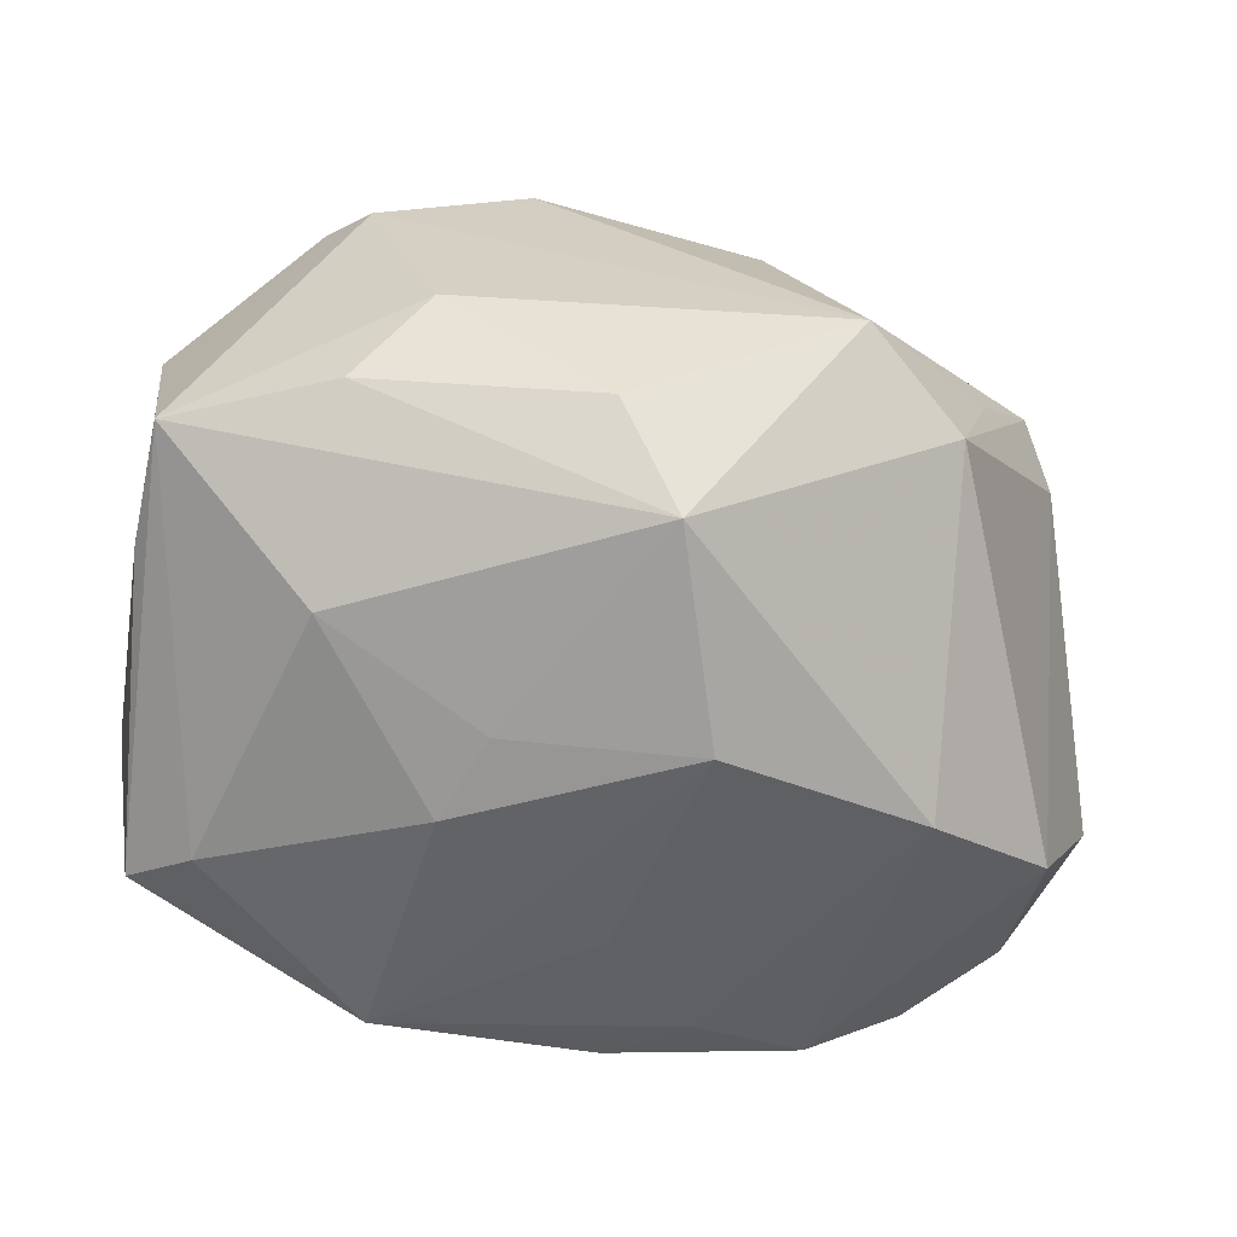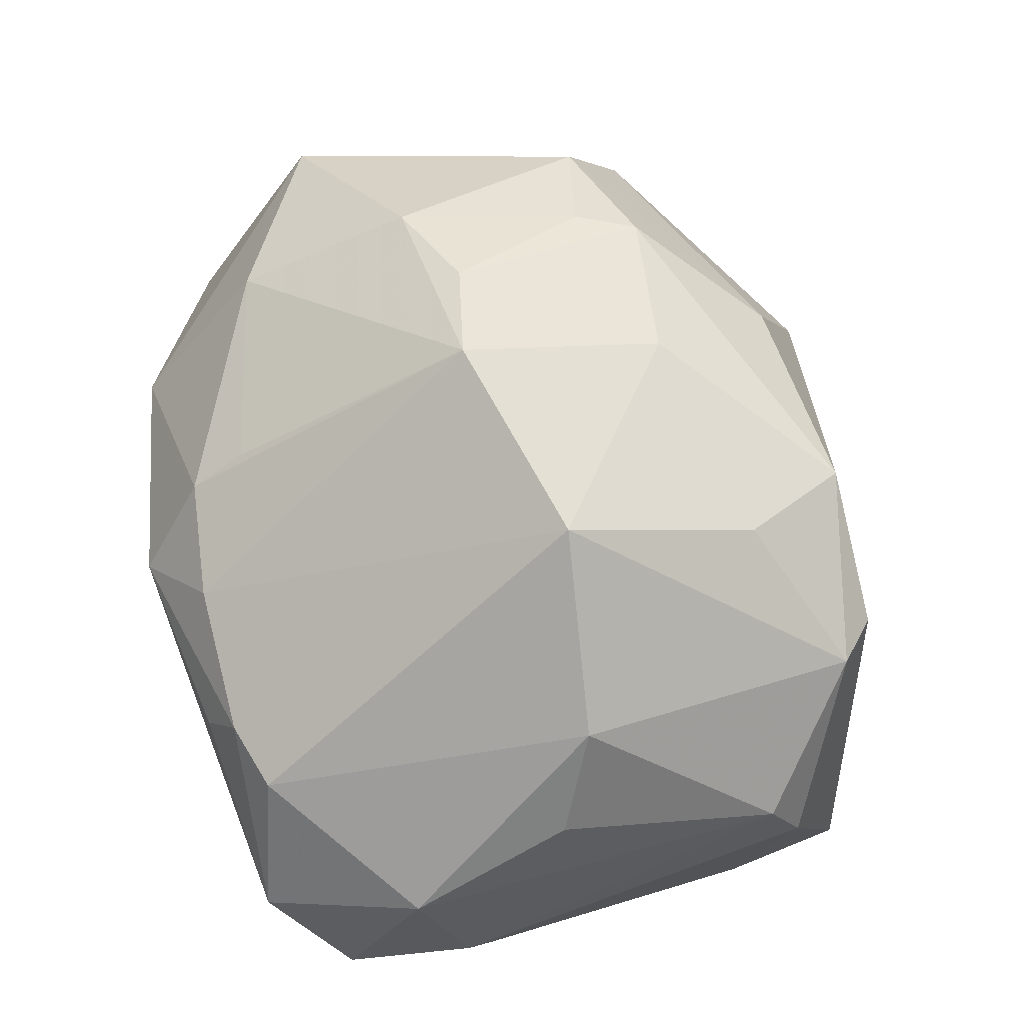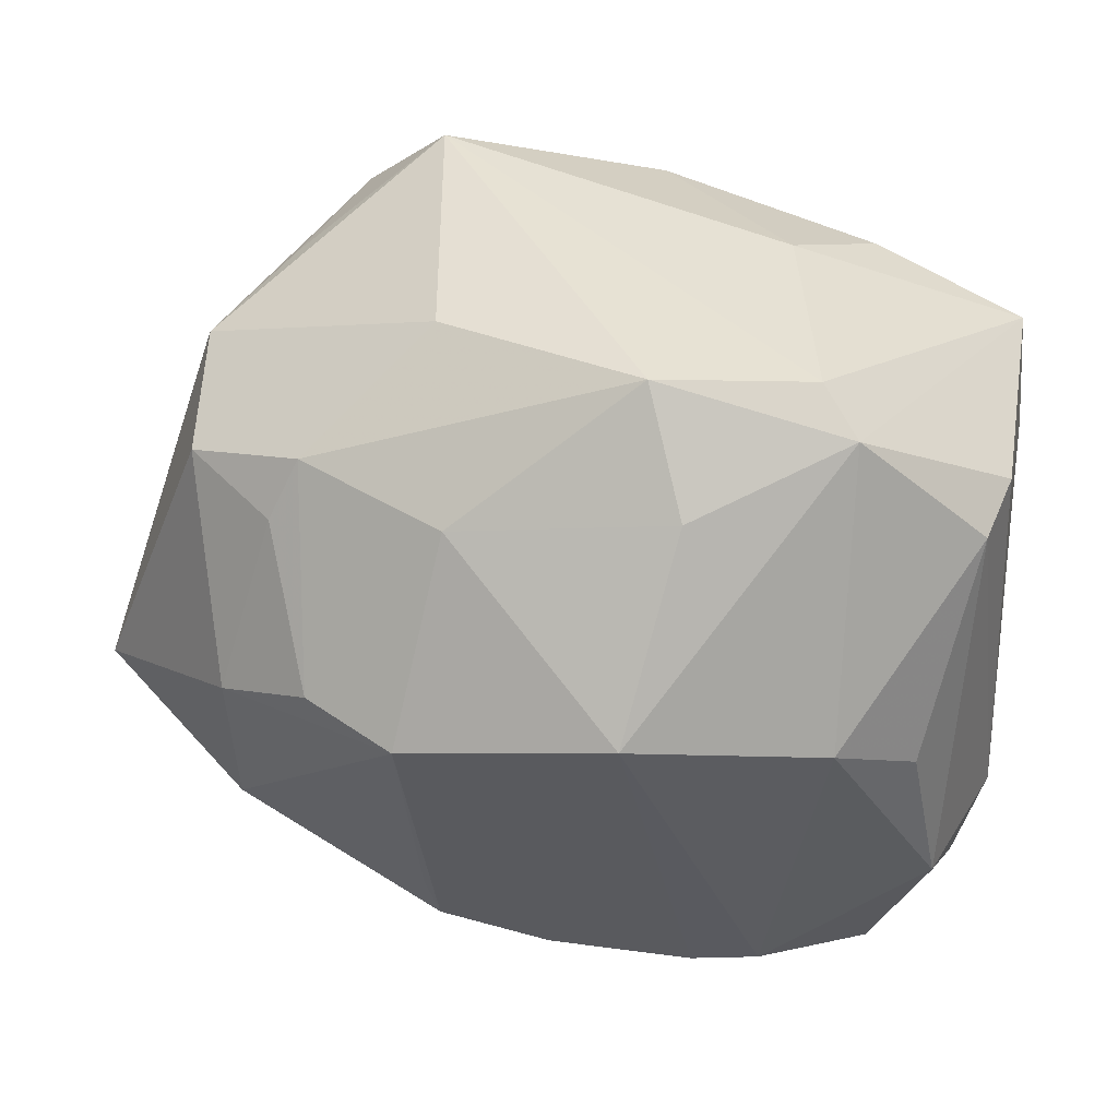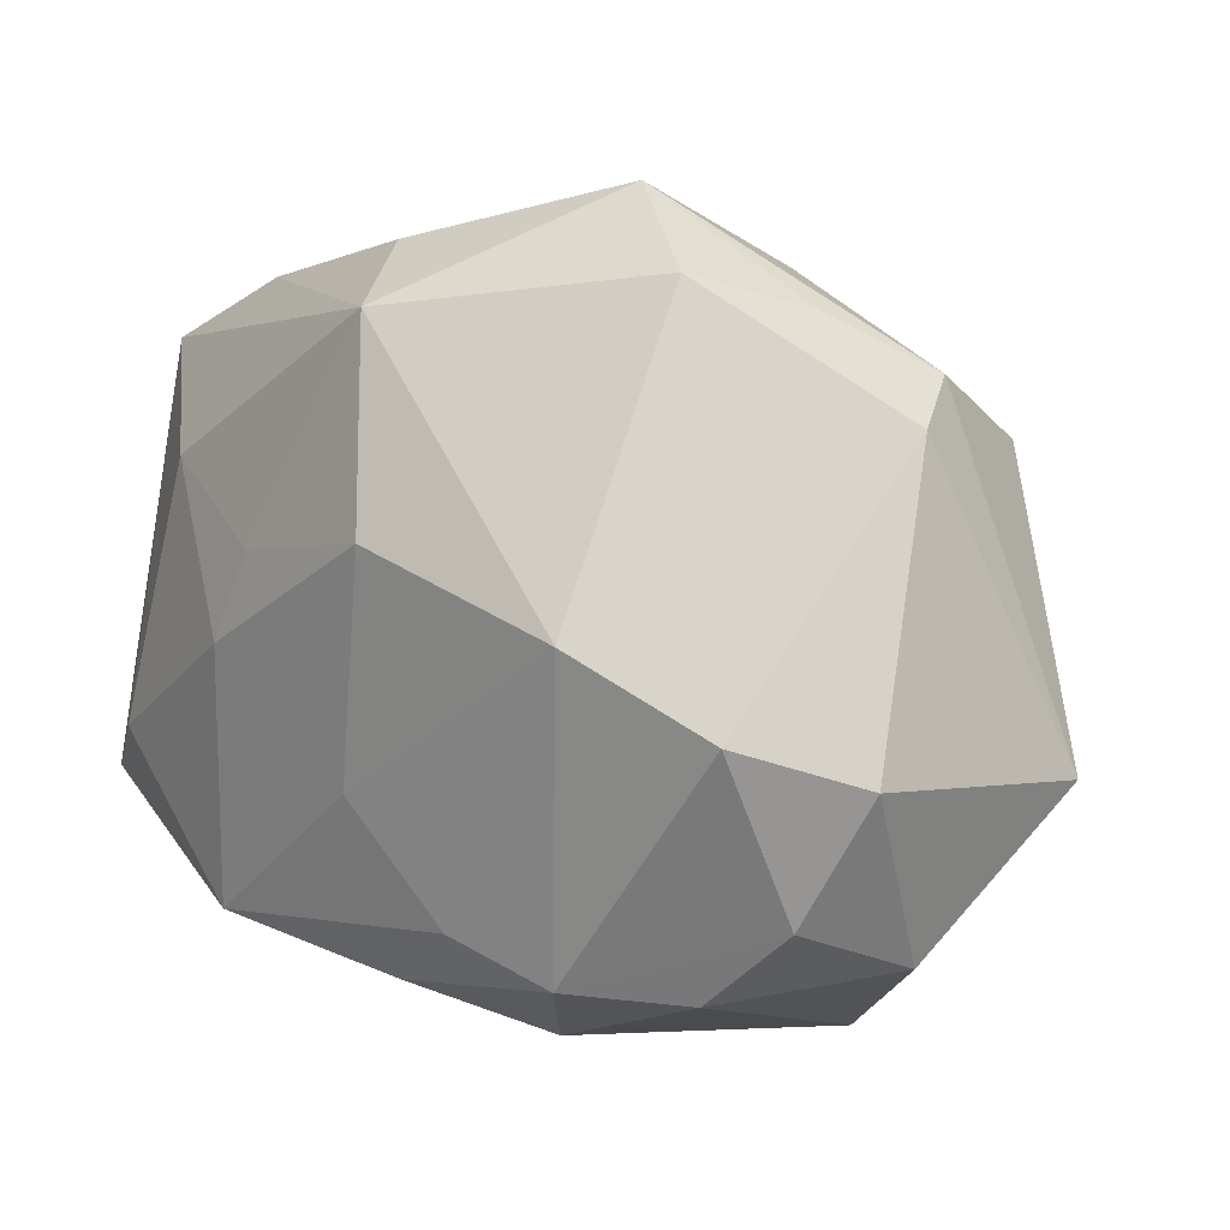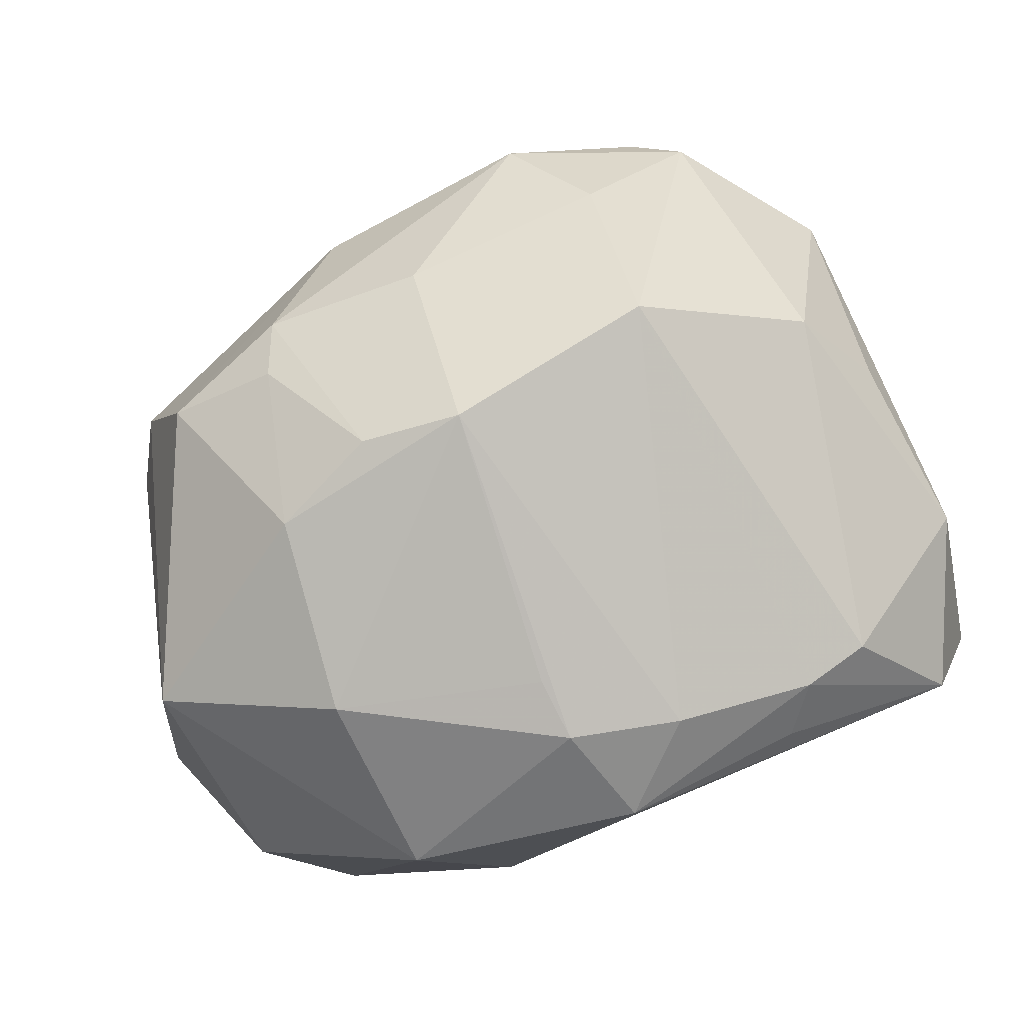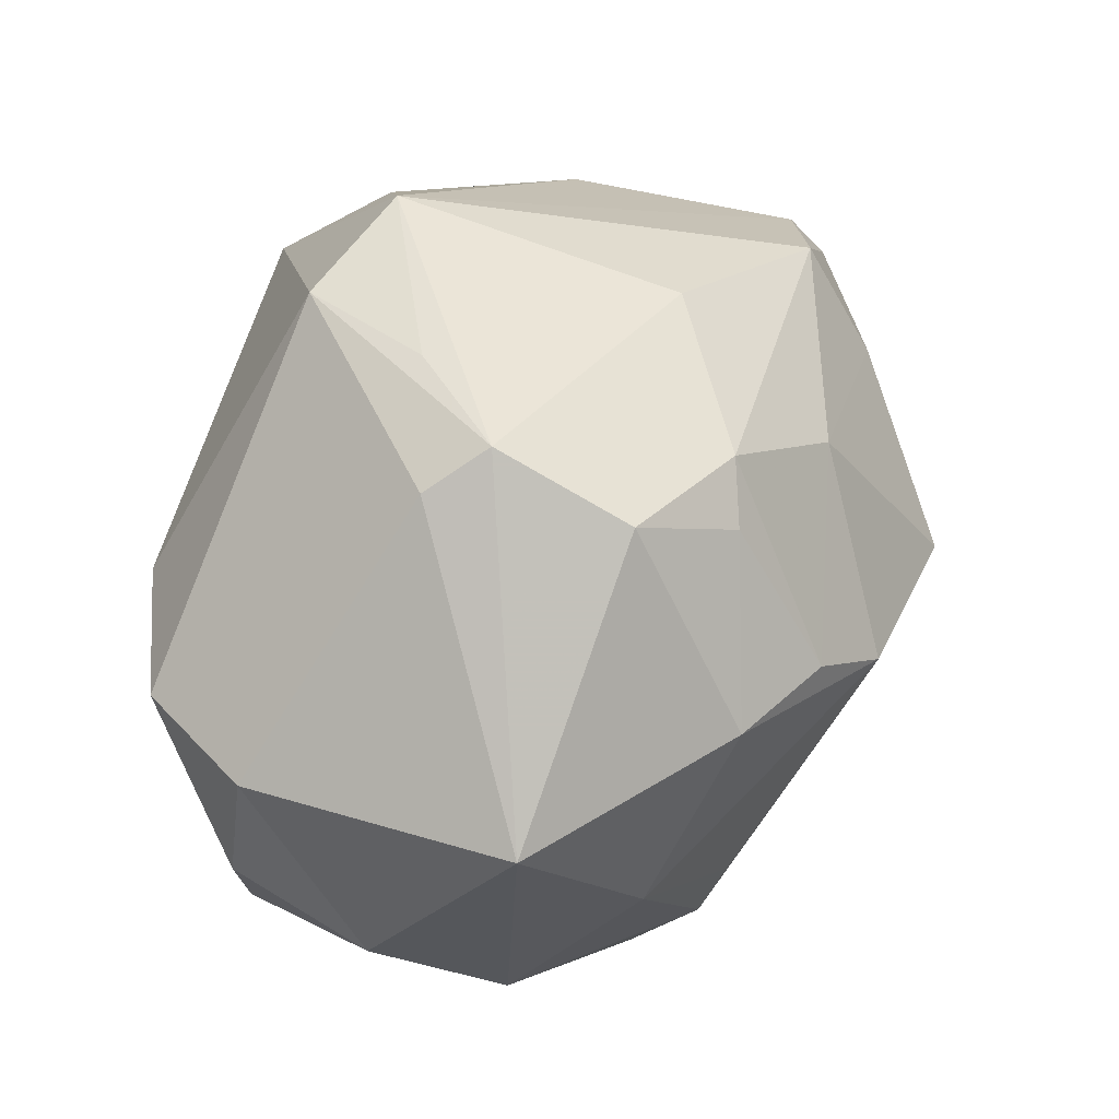
<metadata>
{"format":"obj","ext":"obj","renderer":"f3d","projection":"perspective","resolution":1024,"background":"white","views":[{"elev":-56.3,"azim":170.1,"up":"+Z"},{"elev":72.0,"azim":71.2,"up":"+Z"},{"elev":28.5,"azim":14.1,"up":"+Y"},{"elev":9.9,"azim":-134.1,"up":"+Y"},{"elev":65.4,"azim":-23.8,"up":"+Z"},{"elev":21.9,"azim":-70.1,"up":"+Y"}]}
</metadata>
<code>
v 0.01199 -0.03693 0.01133
v -0.04145 -0.02264 -0.001861
v -0.04061 -0.01721 -0.01545
v -0.02066 0.02086 0.02526
v 0.03782 -0.03058 -0.003285
v -0.01628 0.04014 -0.00817
v 0.01553 -0.0238 -0.02862
v -0.003448 -0.009954 -0.03007
v 0.0251 0.03076 -0.0139
v 0.02886 0.02592 0.01997
v 0.03741 -0.02243 0.01256
v -0.005931 0.01781 0.02993
v -0.01293 -0.02049 -0.02738
v 0.0007404 -0.03325 0.01851
v -0.01013 -0.03085 0.01967
v 0.00945 0.009 -0.02981
v -0.02325 -0.02373 -0.02485
v 0.0147 -0.03442 0.01641
v 0.02503 0.03009 0.0175
v -0.008253 0.01173 -0.03221
v -0.005411 -0.02628 -0.02582
v -0.002354 0.02998 -0.02651
v 0.03207 -0.01007 -0.02673
v 0.04127 0.01752 0.006932
v 0.01511 0.02027 0.02832
v 0.02495 0.01542 -0.02522
v 0.03565 -0.006409 0.01889
v -0.02794 0.005511 -0.02885
v -0.01078 -0.02537 0.02261
v 0.03059 -0.03682 0.004984
v 0.03764 -0.0151 -0.02385
v -0.03791 0.0205 0.002704
v 0.01272 0.0007417 -0.03096
v 0.02144 -0.0329 0.01652
v -0.0292 0.02979 -0.000589
v 0.03975 0.02445 -0.01412
v -0.00914 -0.00172 0.03628
v -0.04532 -0.008869 0.01404
v 0.04017 -0.0008777 -0.01208
v -0.006137 -0.0381 0.01129
v 0.0405 -0.01565 -0.005585
v -0.01631 -0.03054 -0.01757
v 0.01868 0.03399 -0.003515
v -0.02807 -0.002197 0.02861
v 0.01077 0.03129 0.02325
v -0.02544 0.03319 -0.01286
v 0.03999 0.01452 0.01327
v -0.03008 -0.01909 0.0204
v 0.003612 0.035 -0.01746
v 0.04023 0.0129 -0.01554
v 0.02916 -0.001857 0.02716
v -0.03291 0.01792 0.02015
v -0.01828 0.0008976 0.03314
v -0.03274 -0.02436 -0.01777
v -0.02763 -0.03235 0.006233
v 0.01167 0.001892 0.03681
v -0.04593 -0.005661 -0.01173
v -0.04002 -0.001343 -0.02311
v -0.01003 0.03181 0.01682
v 0.04123 -0.01851 0.001064
v -0.02328 0.01504 0.02655
v -0.03516 0.02447 0.008133
f 20 28 22
f 17 58 28
f 36 43 19
f 22 36 26
f 36 23 26
f 31 23 36
f 7 23 31
f 56 34 51
f 33 23 7
f 7 20 33
f 33 26 23
f 32 58 57
f 51 34 11
f 11 27 51
f 11 34 30
f 13 17 28
f 15 40 14
f 1 40 30
f 54 17 42
f 7 30 42
f 30 40 42
f 10 56 51
f 10 19 45
f 36 19 10
f 9 43 36
f 9 49 43
f 9 36 22
f 22 49 9
f 6 49 22
f 43 49 6
f 45 19 6
f 6 19 43
f 50 31 36
f 39 31 50
f 60 31 41
f 41 31 39
f 41 50 60
f 39 50 41
f 5 31 60
f 60 11 5
f 5 11 30
f 5 30 7
f 7 31 5
f 3 2 57
f 54 2 3
f 57 58 3
f 3 17 54
f 58 17 3
f 55 40 15
f 15 48 55
f 55 2 54
f 54 42 55
f 55 42 40
f 12 4 53
f 45 4 12
f 29 48 15
f 2 55 38
f 38 55 48
f 57 2 38
f 38 32 57
f 62 32 38
f 38 52 62
f 16 33 20
f 26 33 16
f 16 20 22
f 22 26 16
f 28 20 8
f 8 13 28
f 8 20 7
f 7 13 8
f 30 34 18
f 18 1 30
f 34 56 18
f 56 14 18
f 18 14 40
f 40 1 18
f 7 42 21
f 21 42 17
f 21 13 7
f 17 13 21
f 47 10 51
f 51 27 47
f 47 11 60
f 27 11 47
f 25 10 45
f 56 10 25
f 45 12 25
f 25 12 56
f 46 6 22
f 22 28 46
f 28 58 46
f 58 32 46
f 46 32 62
f 59 4 45
f 45 6 59
f 59 6 62
f 62 52 59
f 59 52 4
f 53 4 61
f 4 52 61
f 37 12 53
f 56 12 37
f 48 29 37
f 37 14 56
f 15 14 37
f 37 29 15
f 52 38 44
f 53 61 44
f 44 61 52
f 44 38 48
f 44 37 53
f 48 37 44
f 36 10 24
f 10 47 24
f 24 50 36
f 24 47 60
f 60 50 24
f 62 6 35
f 35 46 62
f 6 46 35

</code>
